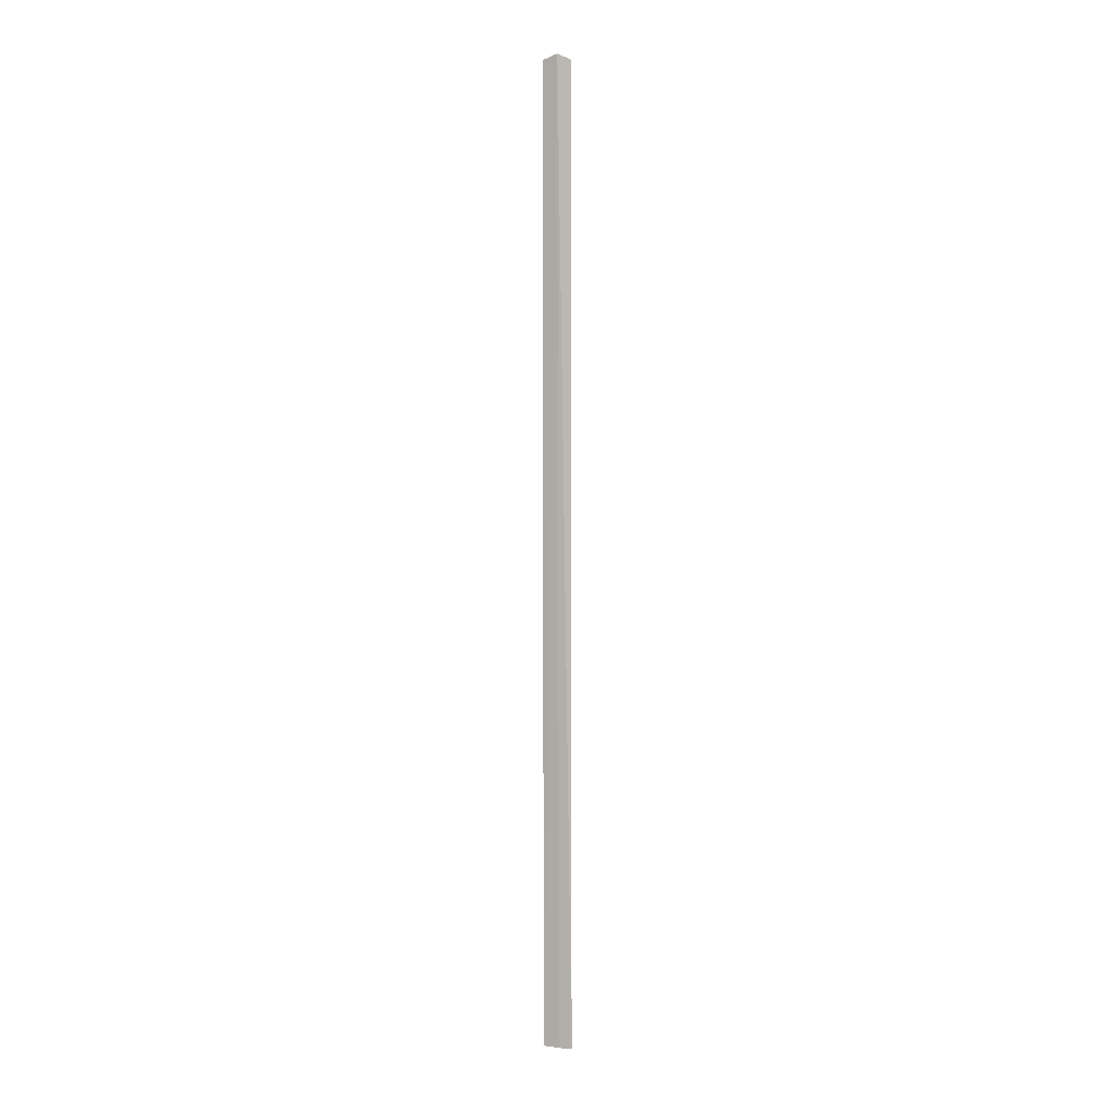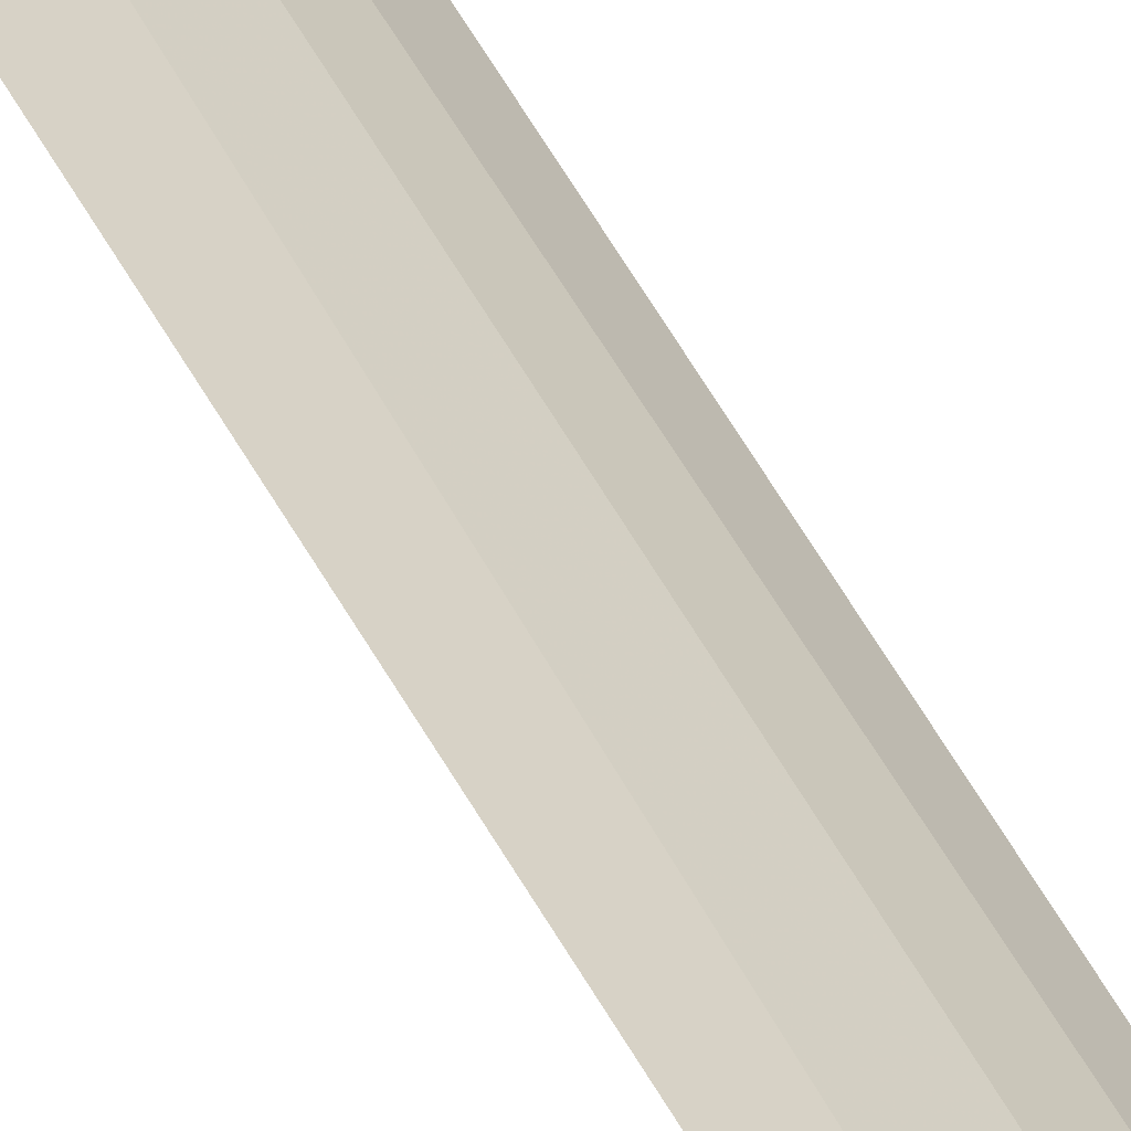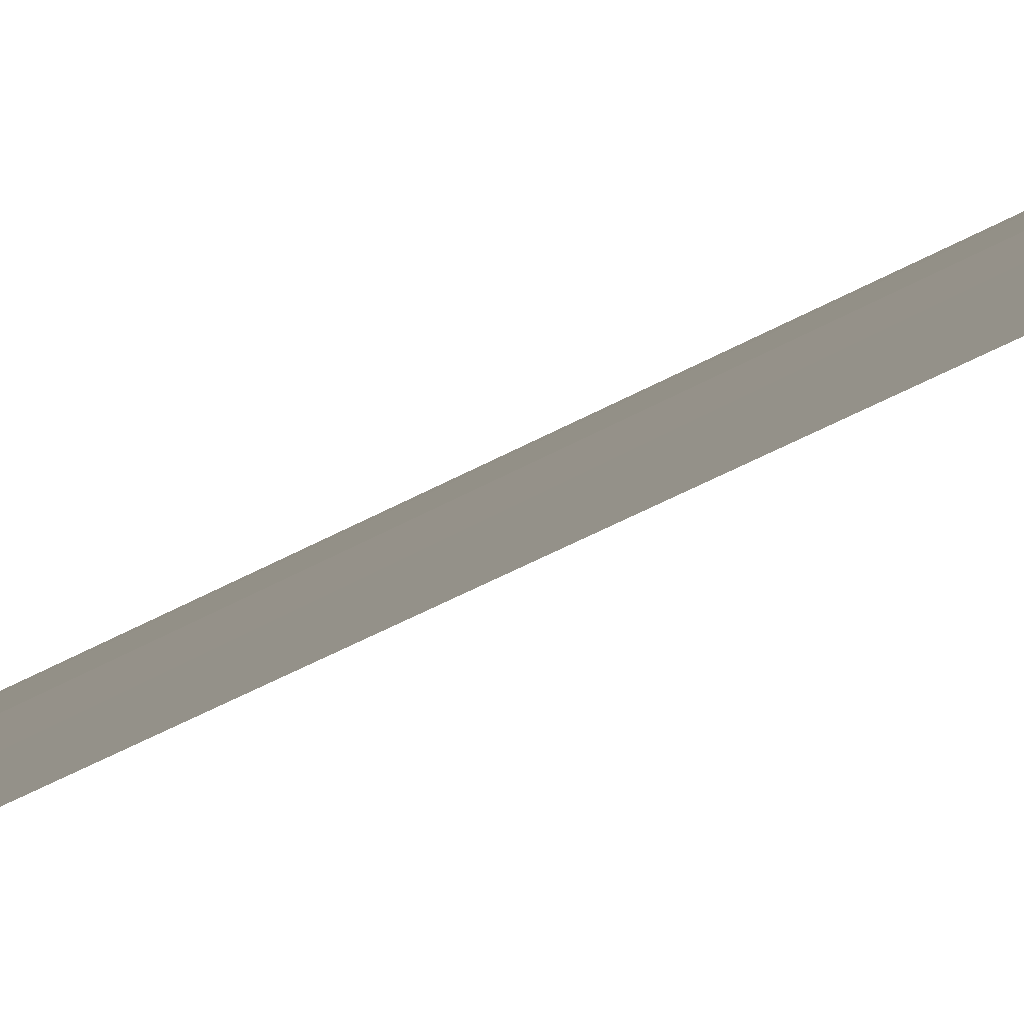
<metadata>
{"format":"obj","ext":"obj","renderer":"f3d","projection":"perspective","resolution":1024,"background":"white","views":[{"elev":2.6,"azim":-123.2,"up":"+Z"},{"elev":35.8,"azim":158.8,"up":"+Y"},{"elev":-9.6,"azim":-20.2,"up":"+Y"}]}
</metadata>
<code>
v 0.04986 -0.07726 0.1234
v 0.0671 -0.06804 -0.5
v 0.06095 -0.07117 0.1205
v 0.06536 -0.0663 0.1247
v 0.05595 -0.07121 0.1276
v 0.05093 -0.07885 -0.5
v 0.05761 -0.0737 -0.5
f 1 3 4
f 3 2 4
f 5 1 4
f 5 4 2
f 6 2 3
f 6 3 1
f 6 1 5
f 7 6 5
f 7 5 2
f 7 2 6

</code>
